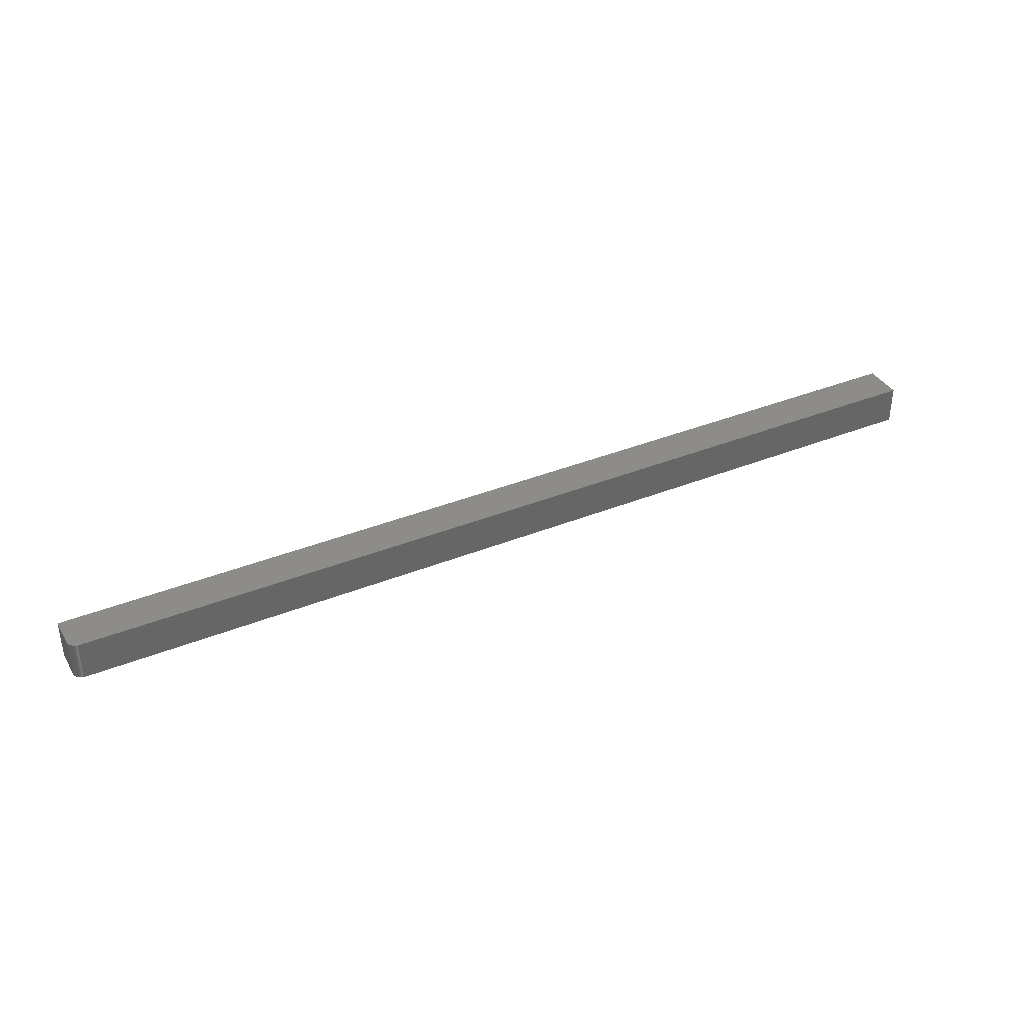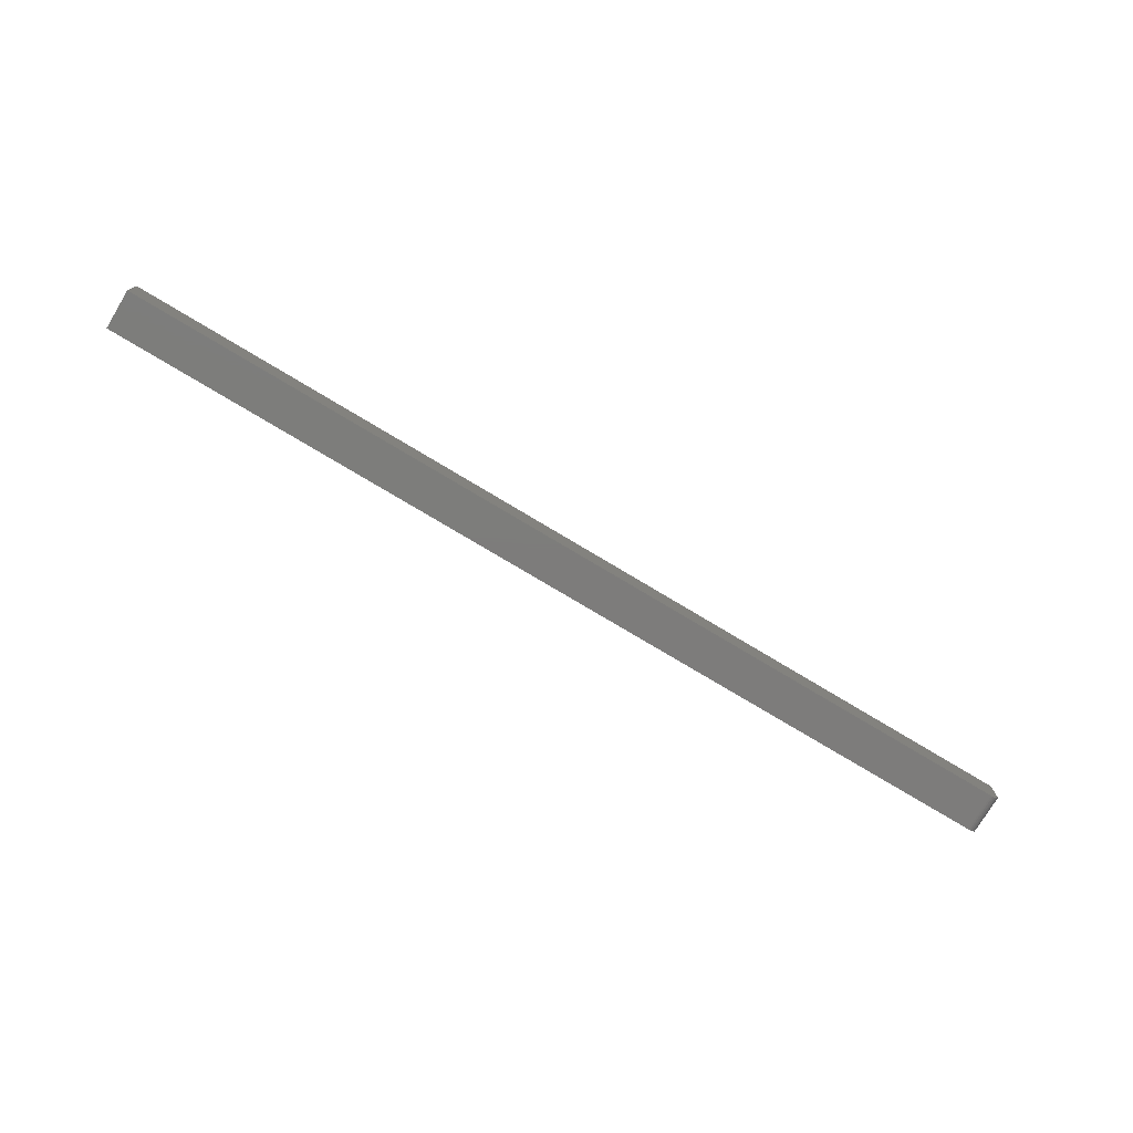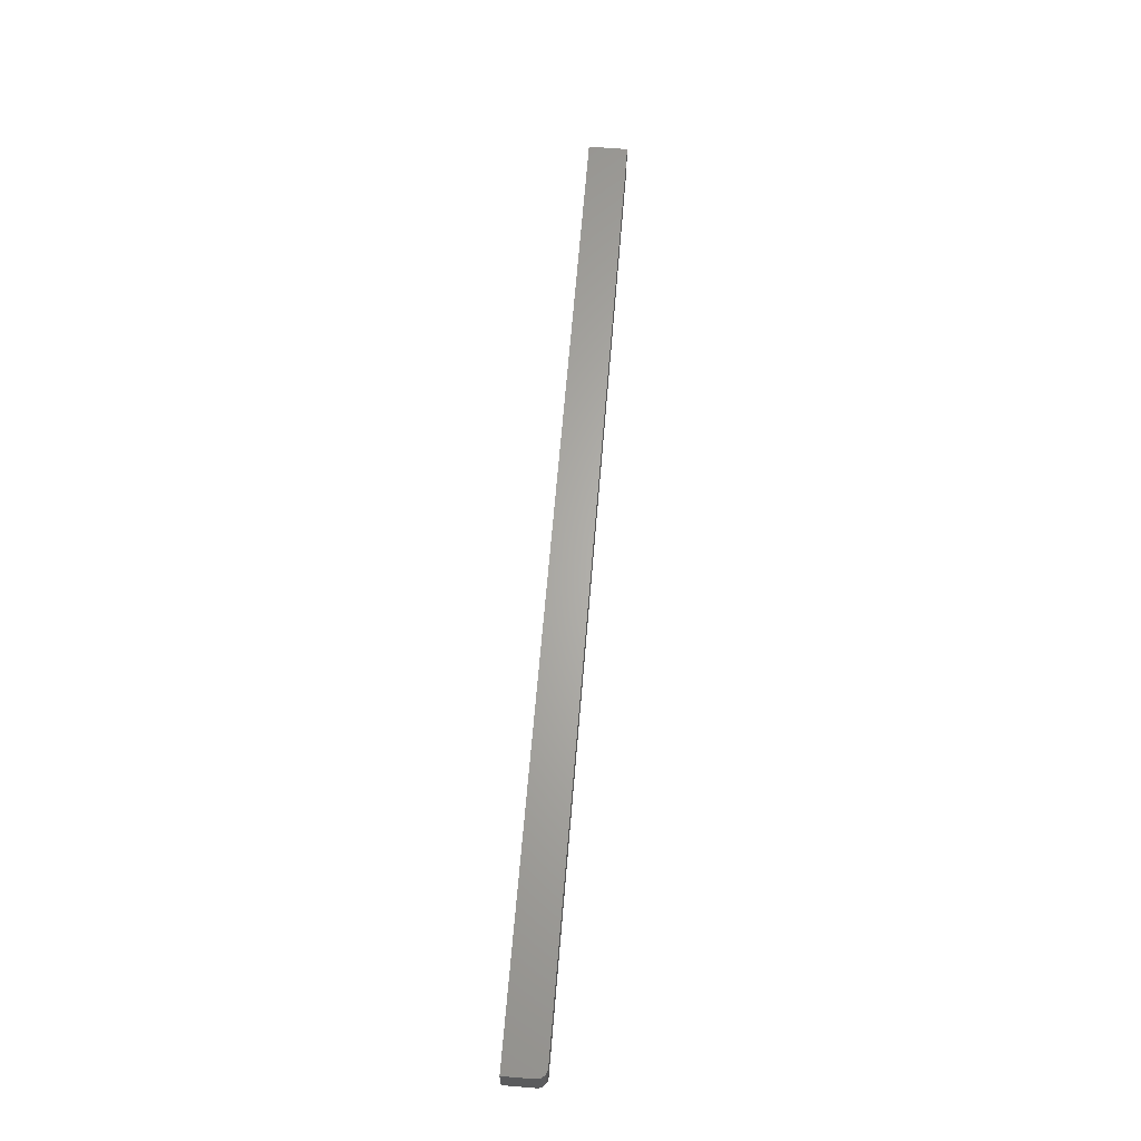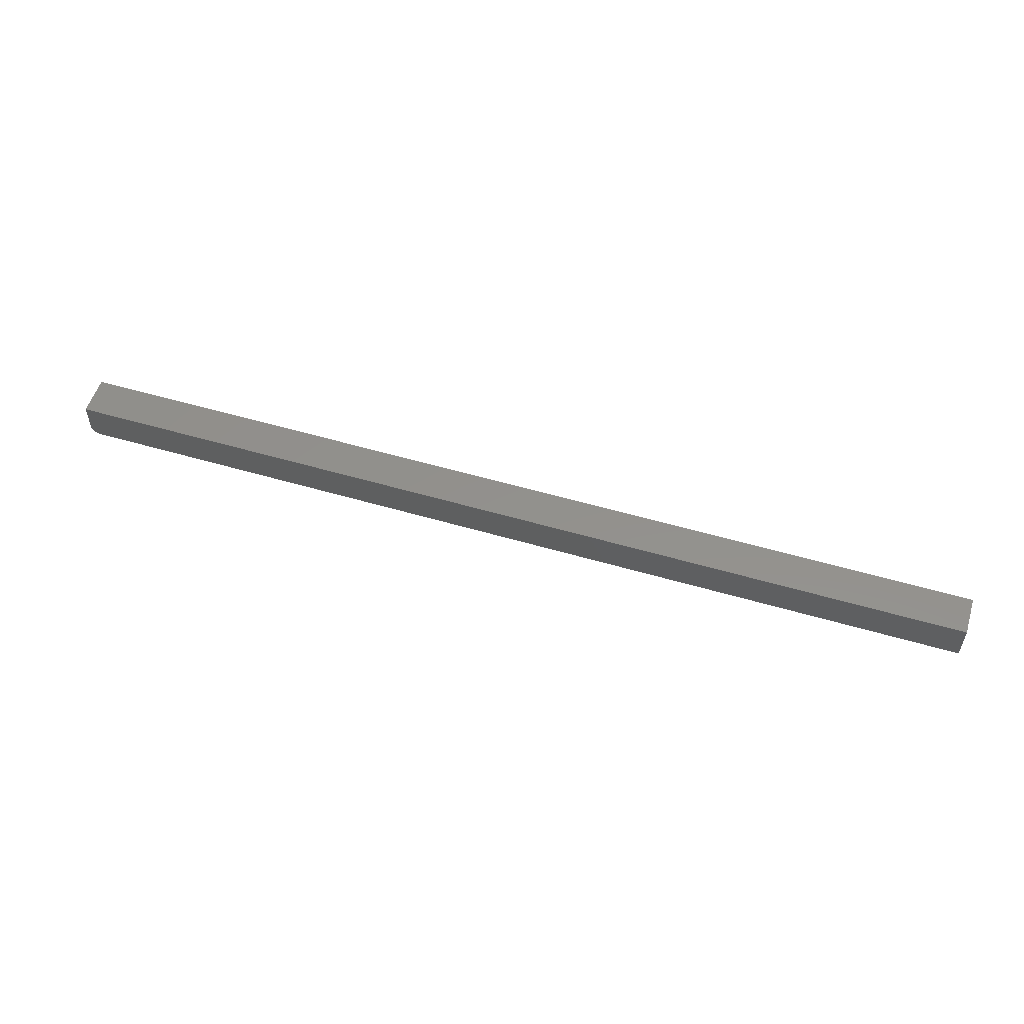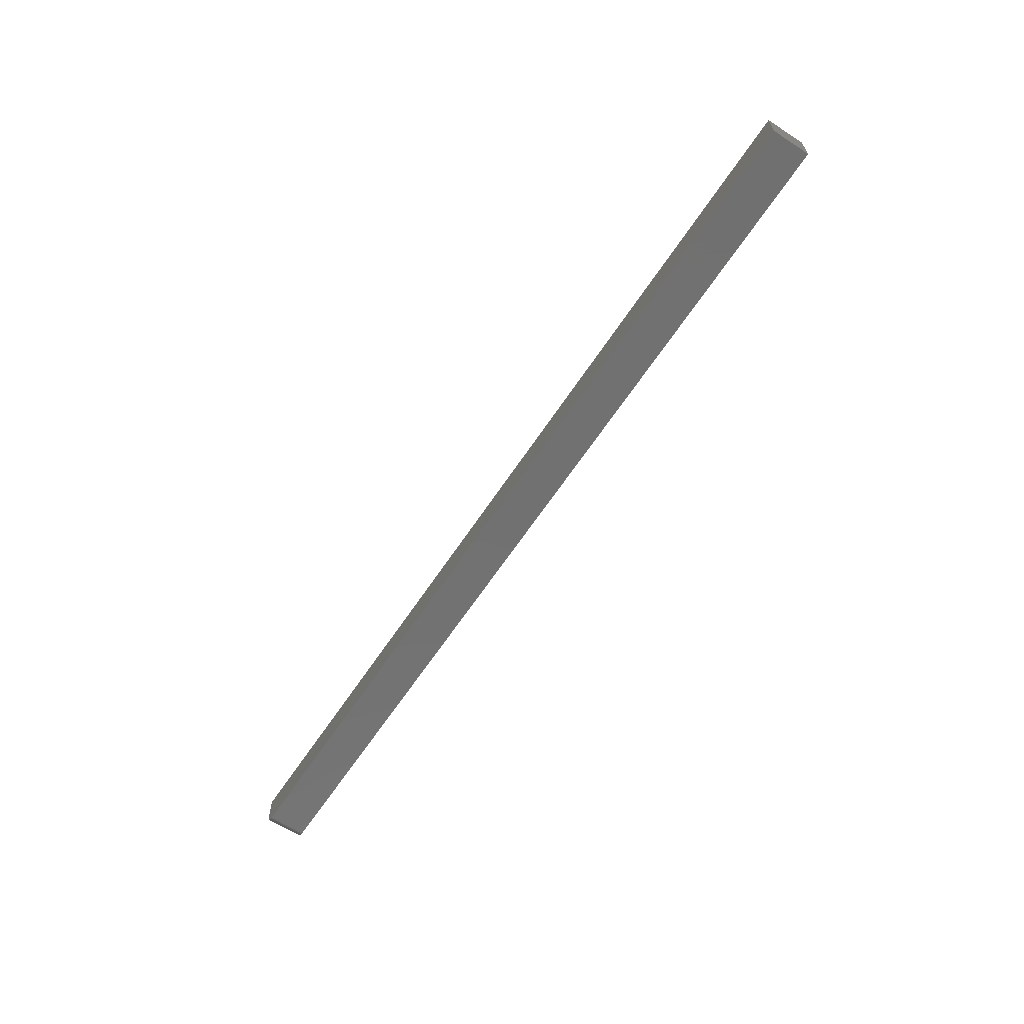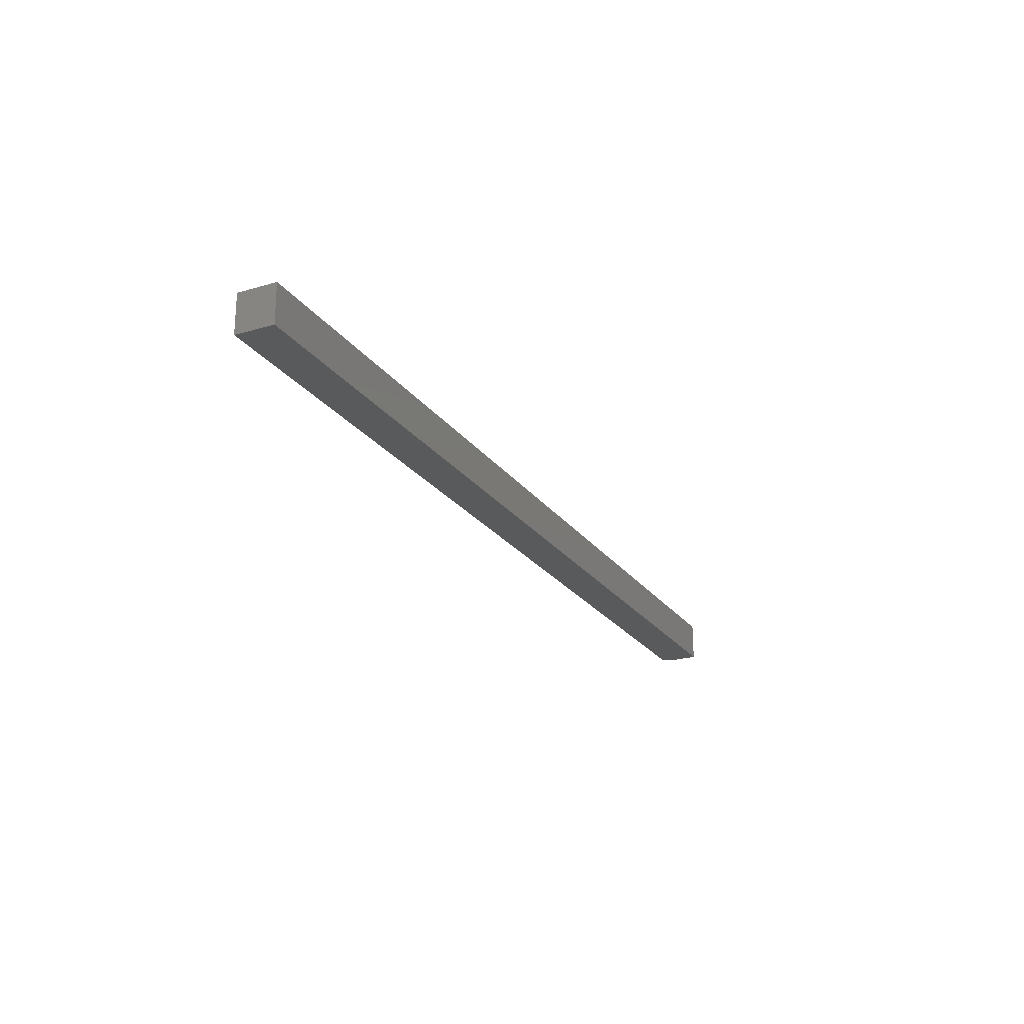
<metadata>
{"format":"stl","ext":"stl","renderer":"f3d","projection":"perspective","resolution":1024,"background":"white","views":[{"elev":37.4,"azim":-27.3,"up":"+Z"},{"elev":-76.2,"azim":149.0,"up":"+Y"},{"elev":64.7,"azim":-85.3,"up":"+Z"},{"elev":54.3,"azim":17.3,"up":"+Y"},{"elev":-63.1,"azim":56.7,"up":"+Y"},{"elev":-23.2,"azim":116.4,"up":"+Z"}]}
</metadata>
<code>
# stl→obj: 24 verts, 44 faces
v 0.007812 -0.01562 -4.784e-19
v 0.75 -0.01562 -4.592e-17
v 0.007812 -0.01562 0.03158
v 0.75 -0.01562 0.03158
v 1.934e-18 0.01562 0.03158
v 0 0.01562 0
v 0 -0.007812 0.03158
v 0 -0.007812 0
v 0.003472 -0.01431 0.03158
v 0.001317 -0.01215 0.03158
v 0.002288 -0.01334 0.03158
v 0.75 0.01562 0.03158
v 0.004823 -0.01503 0.03158
v 0.006288 -0.01547 0.03158
v 0.0001501 -0.009337 0.03158
v 0.0005947 -0.0108 0.03158
v 0.006288 -0.01547 -3.851e-19
v 0.003472 -0.01431 -2.126e-19
v 0.004823 -0.01503 -2.953e-19
v 0.75 0.01562 -4.592e-17
v 0.002288 -0.01334 -1.401e-19
v 0.001317 -0.01215 -8.062e-20
v 0.0005947 -0.0108 -3.641e-20
v 0.0001501 -0.009337 -9.192e-21
f 1 2 3
f 3 2 4
f 5 6 7
f 7 6 8
f 9 10 11
f 3 4 12
f 5 10 9
f 5 9 13
f 5 13 14
f 5 14 3
f 5 3 12
f 10 5 7
f 10 7 15
f 10 15 16
f 1 17 18
f 18 17 19
f 20 2 1
f 20 1 18
f 20 18 21
f 20 21 22
f 20 22 23
f 20 23 24
f 20 24 8
f 20 8 6
f 7 8 15
f 15 8 24
f 15 24 16
f 16 24 23
f 16 23 10
f 10 23 22
f 10 22 11
f 11 22 21
f 11 21 9
f 9 21 18
f 9 18 13
f 13 18 19
f 13 19 14
f 14 19 17
f 14 17 3
f 3 17 1
f 6 5 20
f 20 5 12
f 20 12 2
f 2 12 4

</code>
